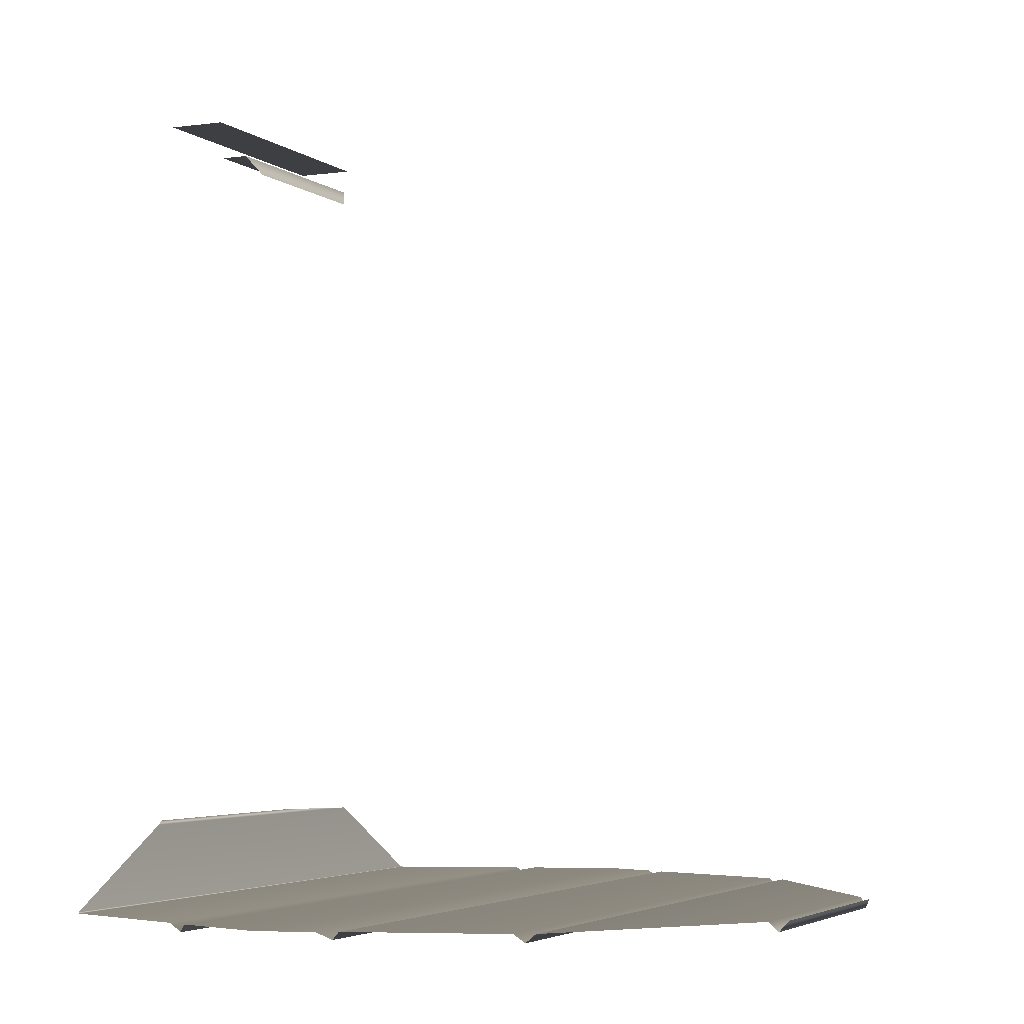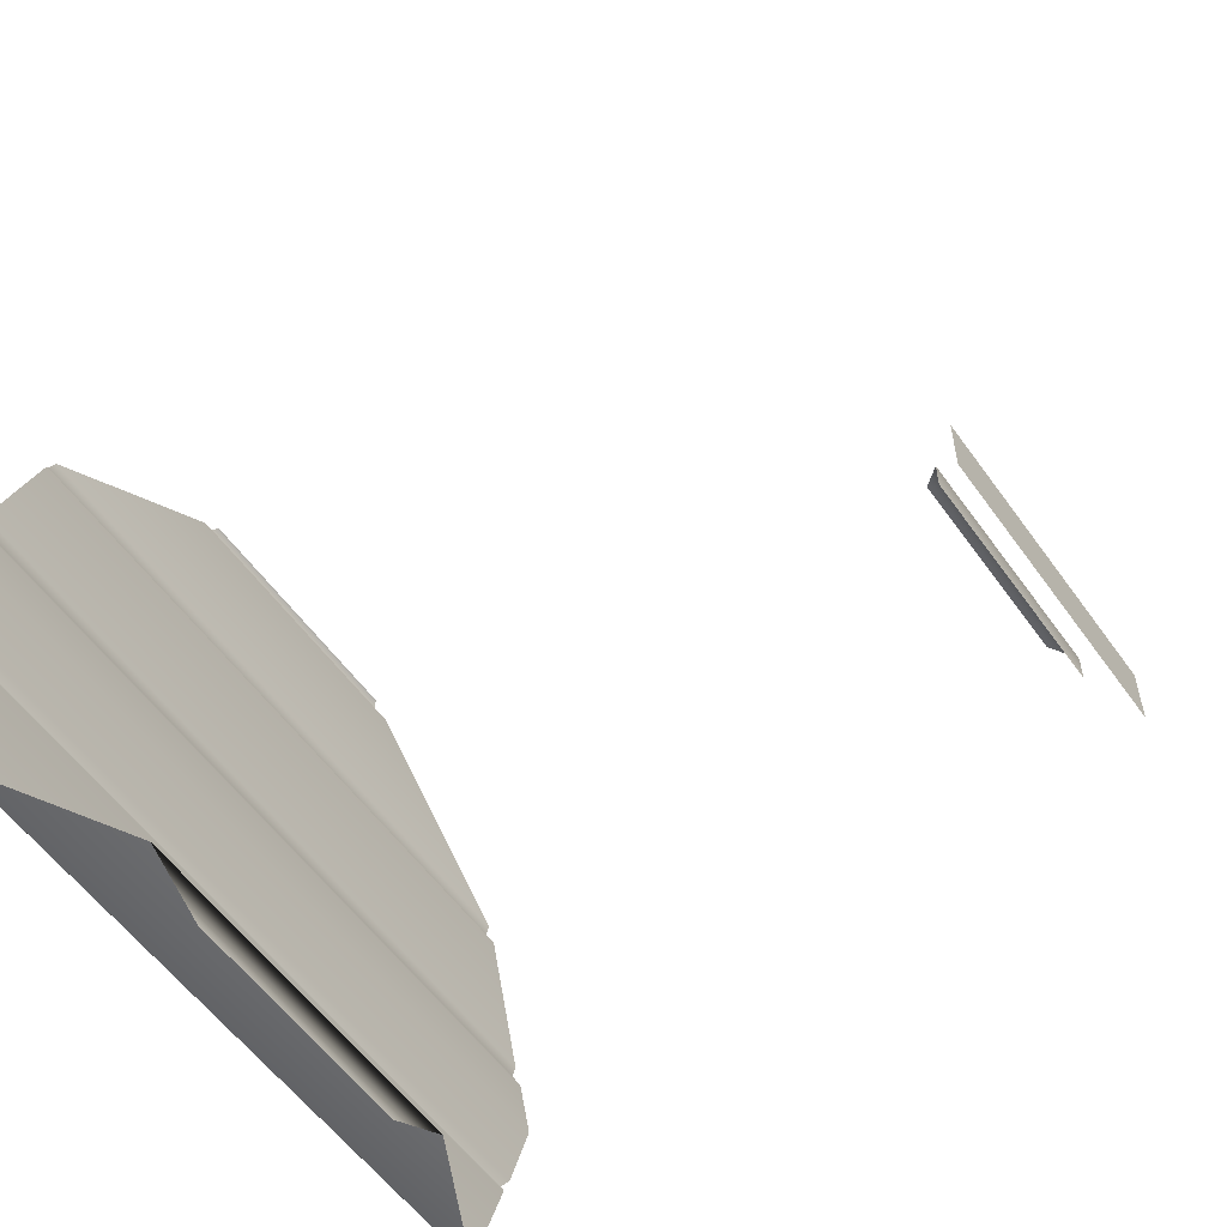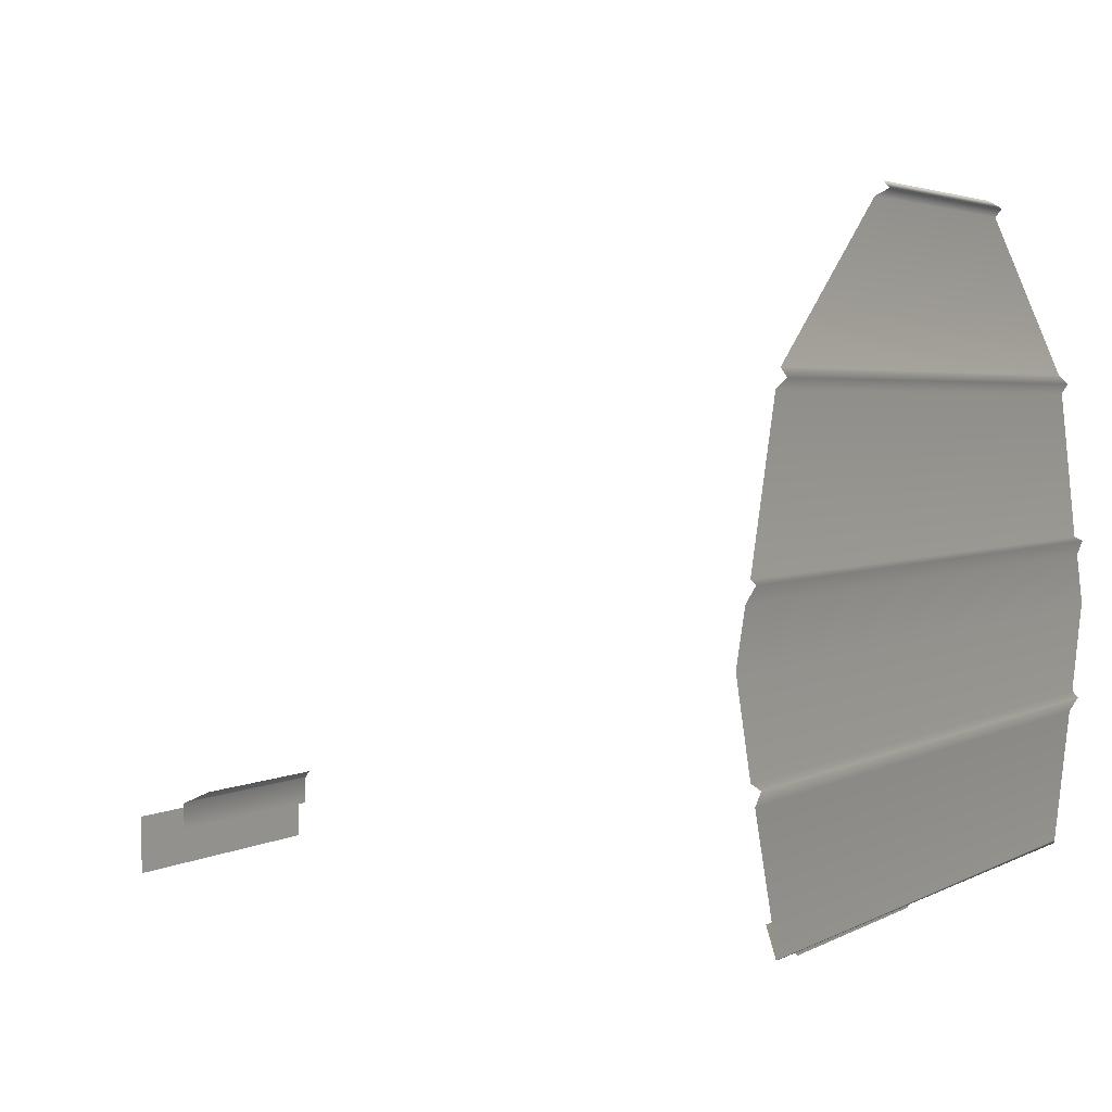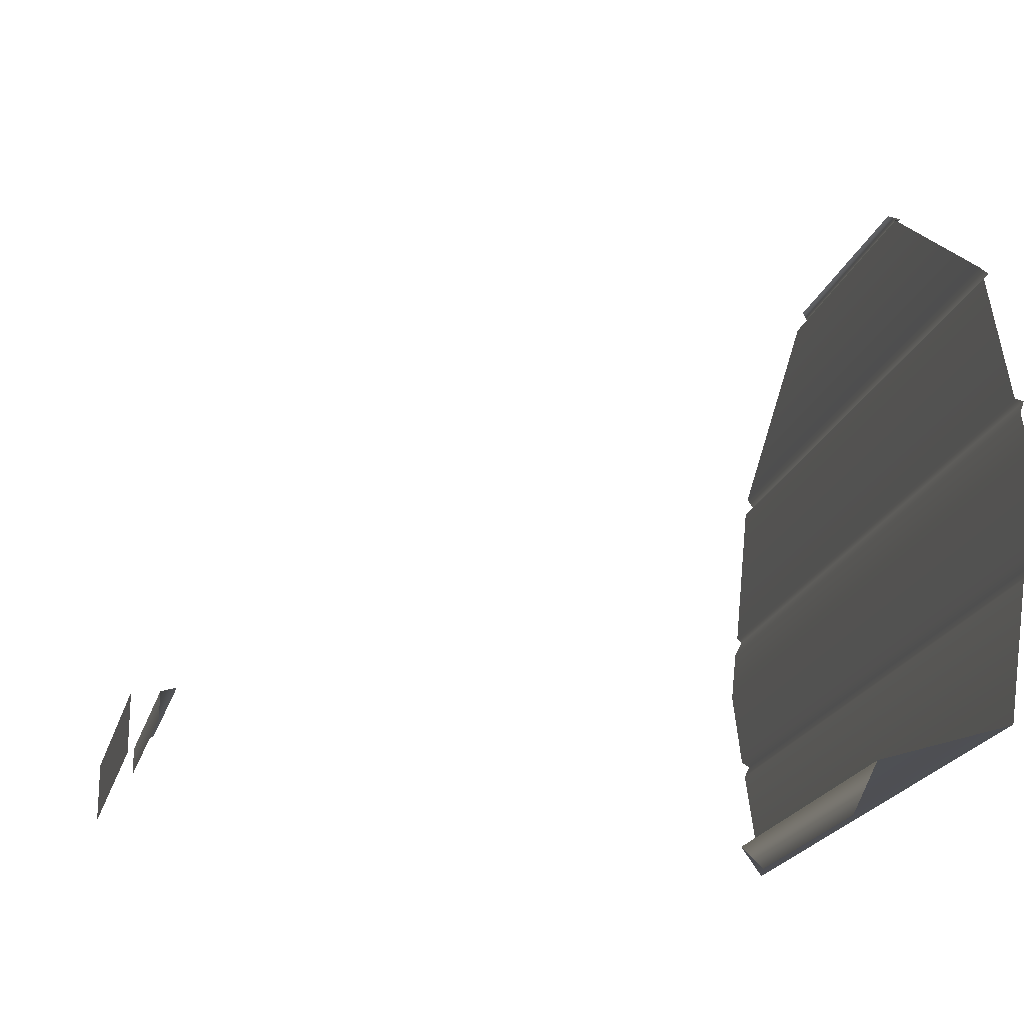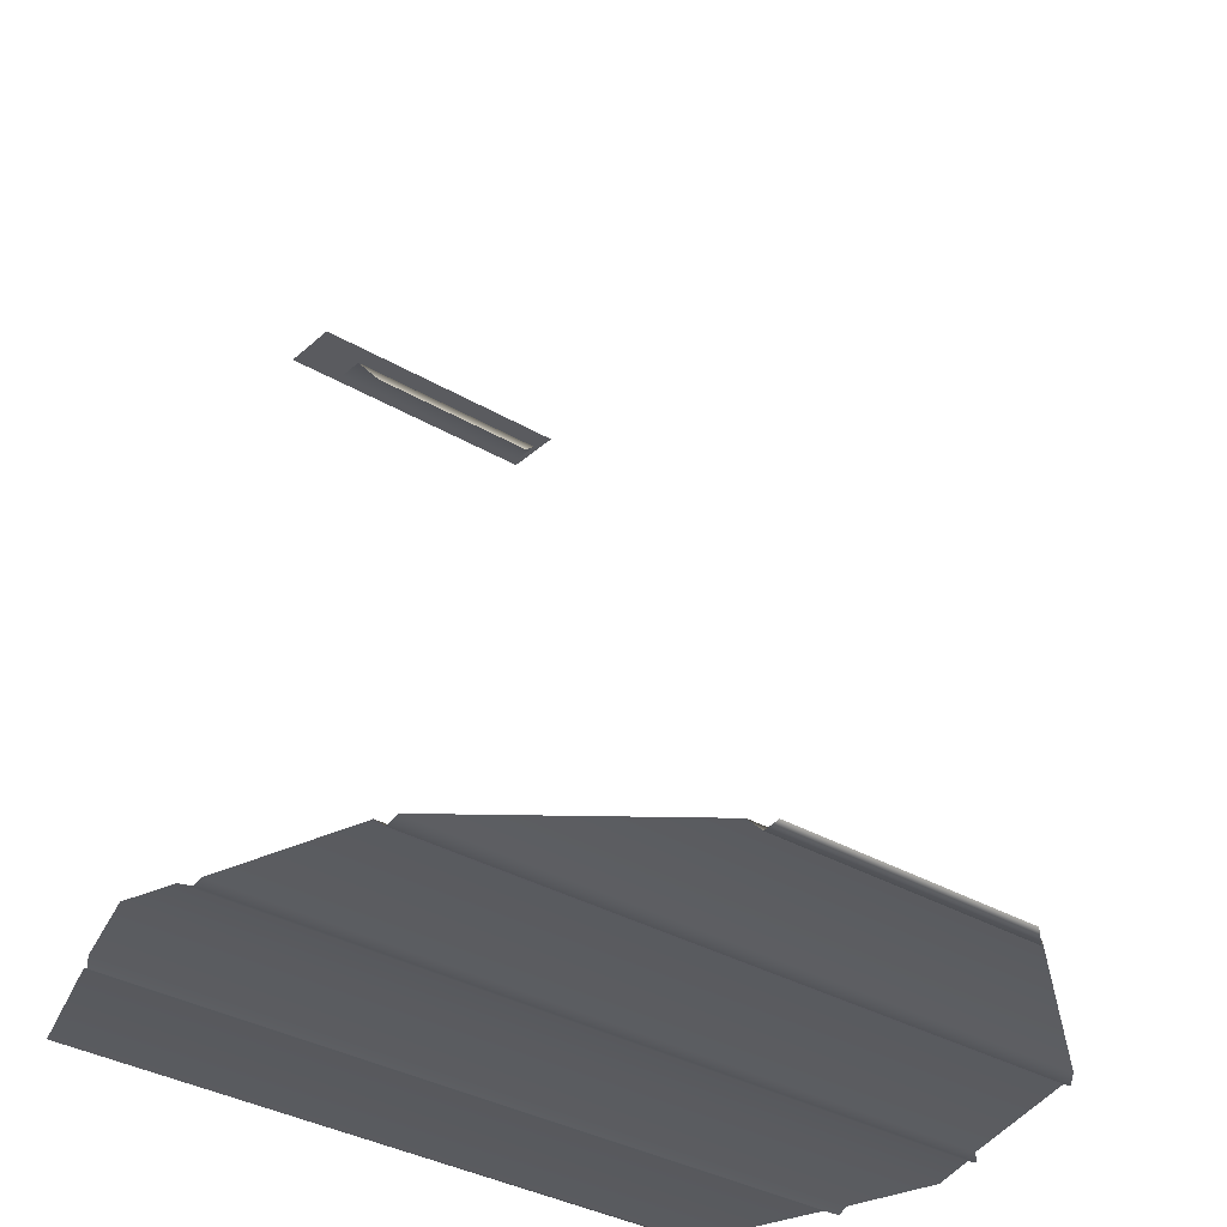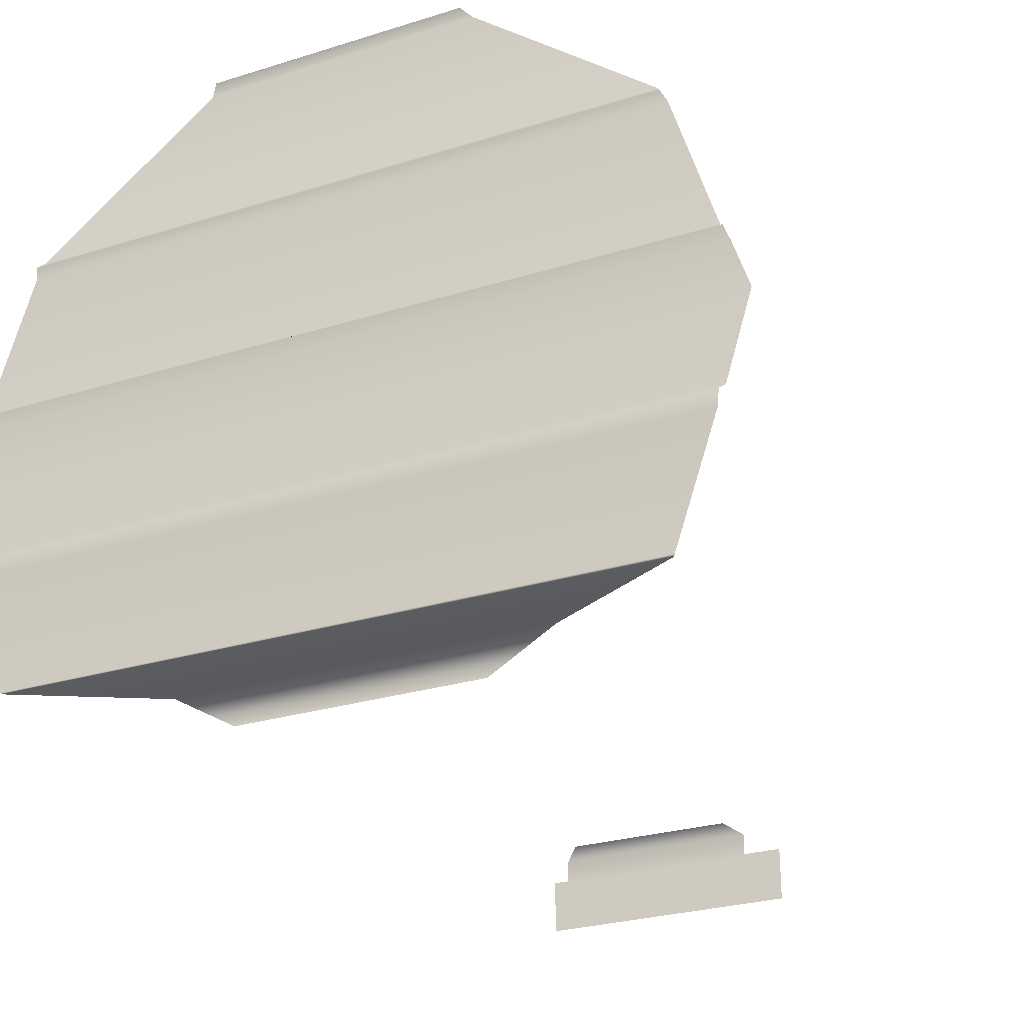
<metadata>
{"format":"obj","ext":"obj","renderer":"f3d","projection":"perspective","resolution":1024,"background":"white","views":[{"elev":-3.9,"azim":-65.5,"up":"+Y"},{"elev":-56.6,"azim":125.1,"up":"+Z"},{"elev":3.2,"azim":-60.6,"up":"+Z"},{"elev":-20.6,"azim":-104.8,"up":"+Z"},{"elev":-33.1,"azim":-39.4,"up":"+Y"},{"elev":-27.2,"azim":25.7,"up":"+Z"}]}
</metadata>
<code>
g default
v -12.07 0.8588 -150
v 12.07 0.8588 -150
v -14.43 3.223 -155
v 14.43 3.223 -155
v -14.43 3.223 -151.4
v 14.43 3.223 -151.4
v -18.54 7.303 -153
v 18.54 7.303 -153
v -18.54 7.303 -160.7
v 18.54 7.303 -160.7
v 45.24 -99.6 -157.1
v 17.28 -89.36 -162.4
v -17.28 -89.36 -162.4
v -45.24 -99.43 -156.8
v -55.92 -99.6 -124.8
v -45.24 -99.6 -93.29
v -17.28 -99.6 -71.6
v 17.28 -99.6 -71.6
v 45.24 -99.6 -93.29
v 55.92 -99.6 -124.8
v -46.45 -99.6 -95.64
v 46.45 -99.6 -95.64
v -45.81 -100.7 -94.43
v 45.81 -100.7 -94.43
v -52.5 -99.6 -115.4
v 52.5 -99.6 -115.4
v -53.71 -99.6 -118
v 53.71 -99.6 -118
v -53.07 -100.5 -116
v 53.07 -100.5 -116
v -52.24 -99.6 -136.8
v 52.24 -99.6 -136.8
v -51.13 -99.6 -139.5
v 51.13 -99.6 -139.5
v -51.74 -100.6 -137.6
v 51.74 -100.6 -137.6
v -19.77 -99.6 -73.54
v 19.77 -99.6 -73.54
v -18.49 -100.9 -72.54
v 18.49 -100.9 -72.54
v -45.36 -99.6 -156.7
v 45.36 -99.6 -156.7
v -26.24 -89.38 -157.2
v 26.24 -89.38 -157.2
g Lightcast
f 5 6 4 3
f 1 2 6 5
f 7 8 10 9
f 19 16 37 38
f 44 12 13 43
f 11 14 41 42
f 20 15 27 28
f 22 21 23 24
f 24 23 16 19
f 26 25 21 22
f 28 27 29 30
f 30 29 25 26
f 32 31 15 20
f 34 33 35 36
f 36 35 31 32
f 38 37 39 40
f 40 39 17 18
f 42 41 33 34
f 11 44 43 14

</code>
